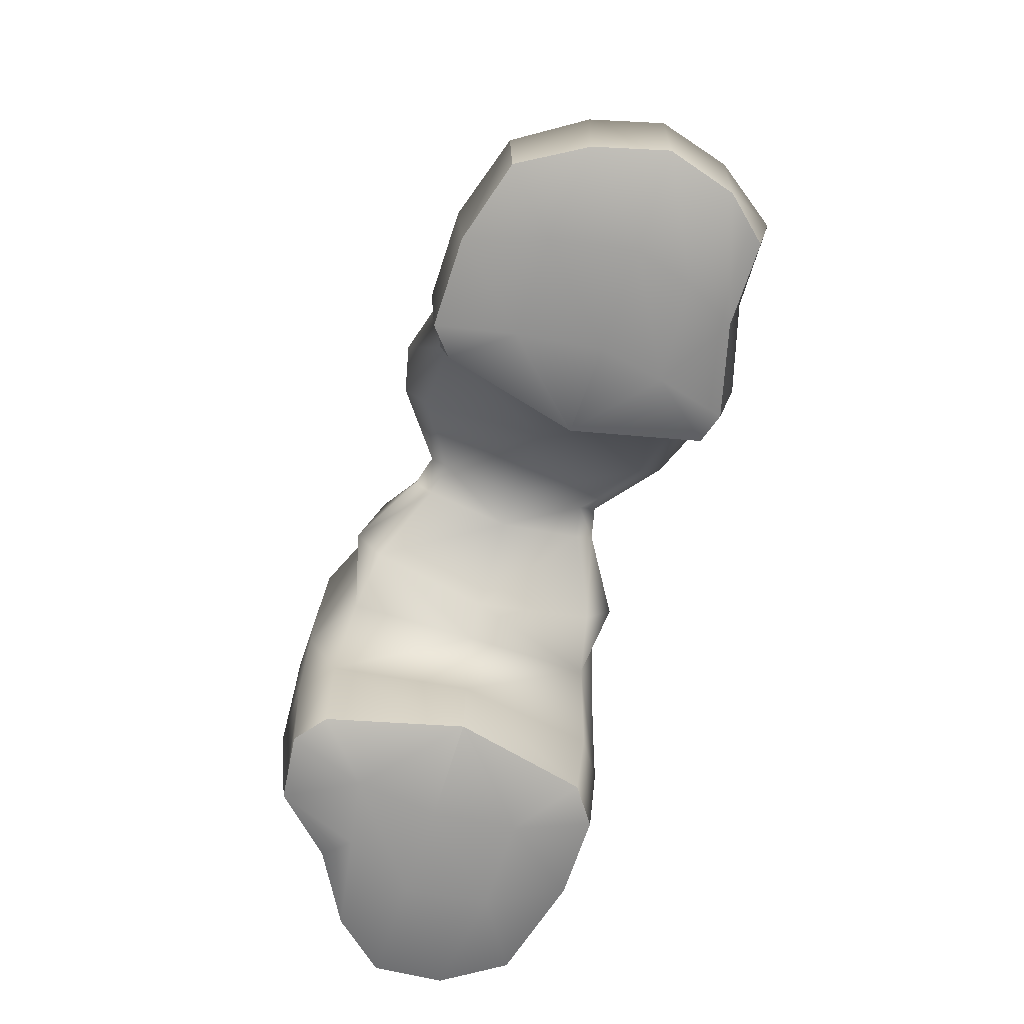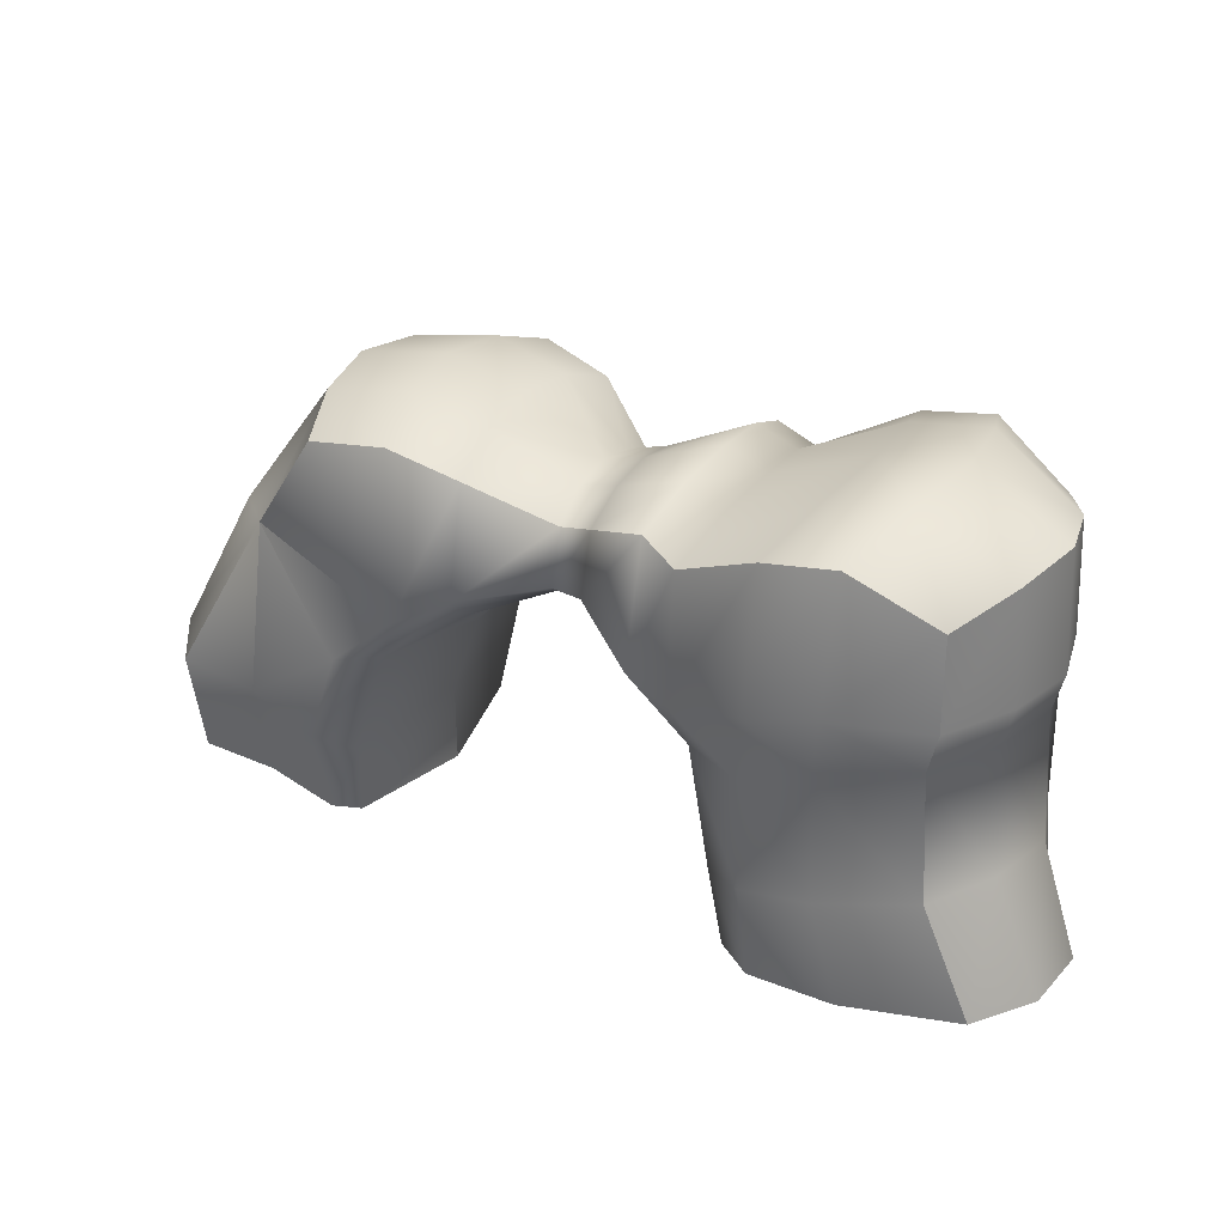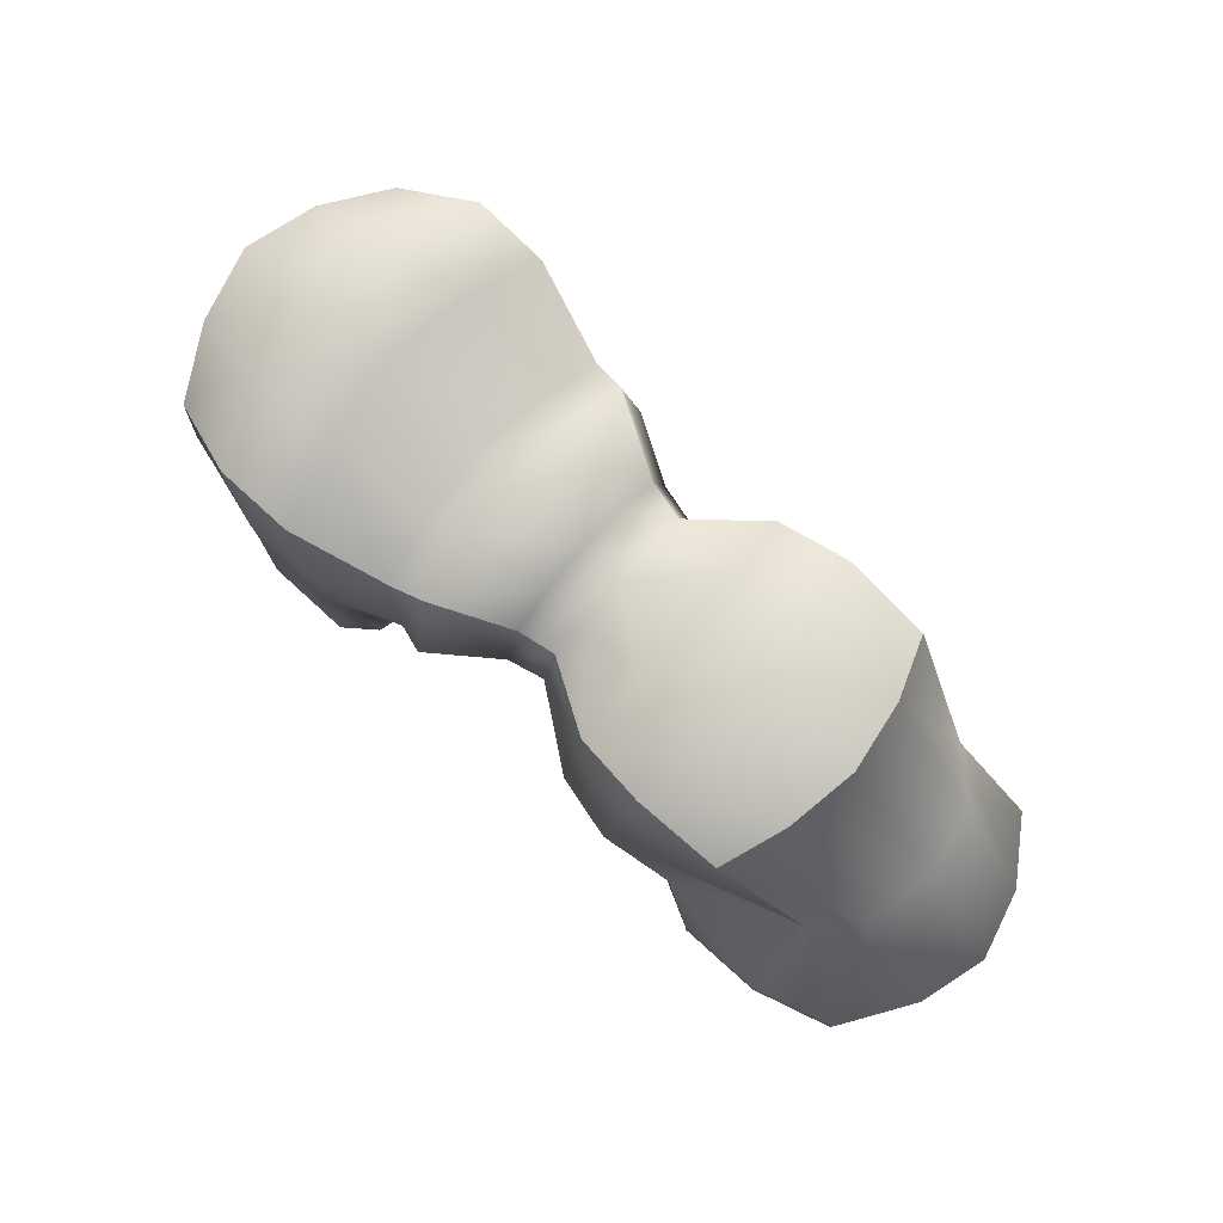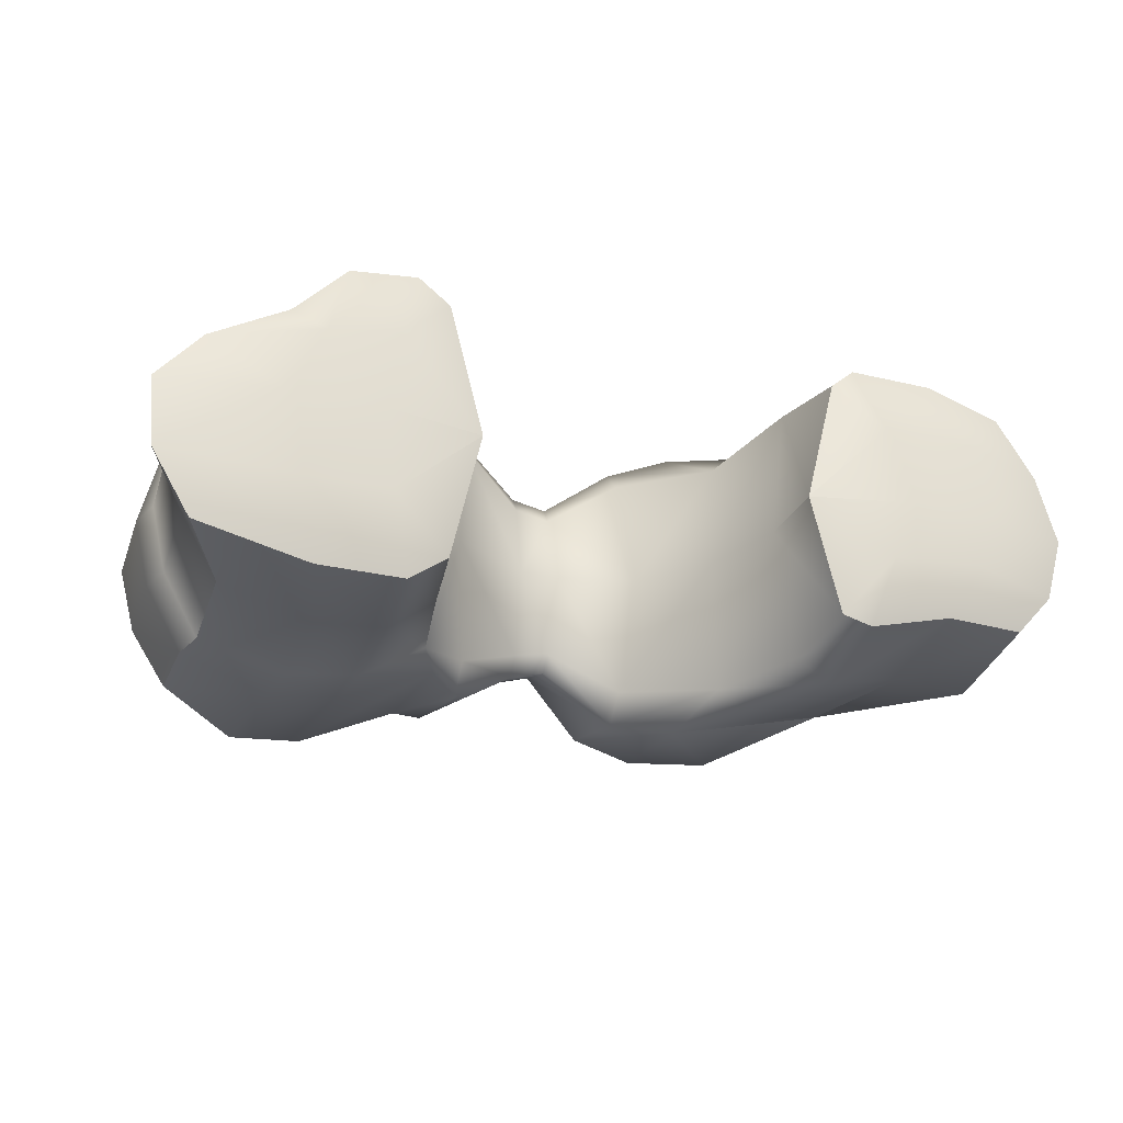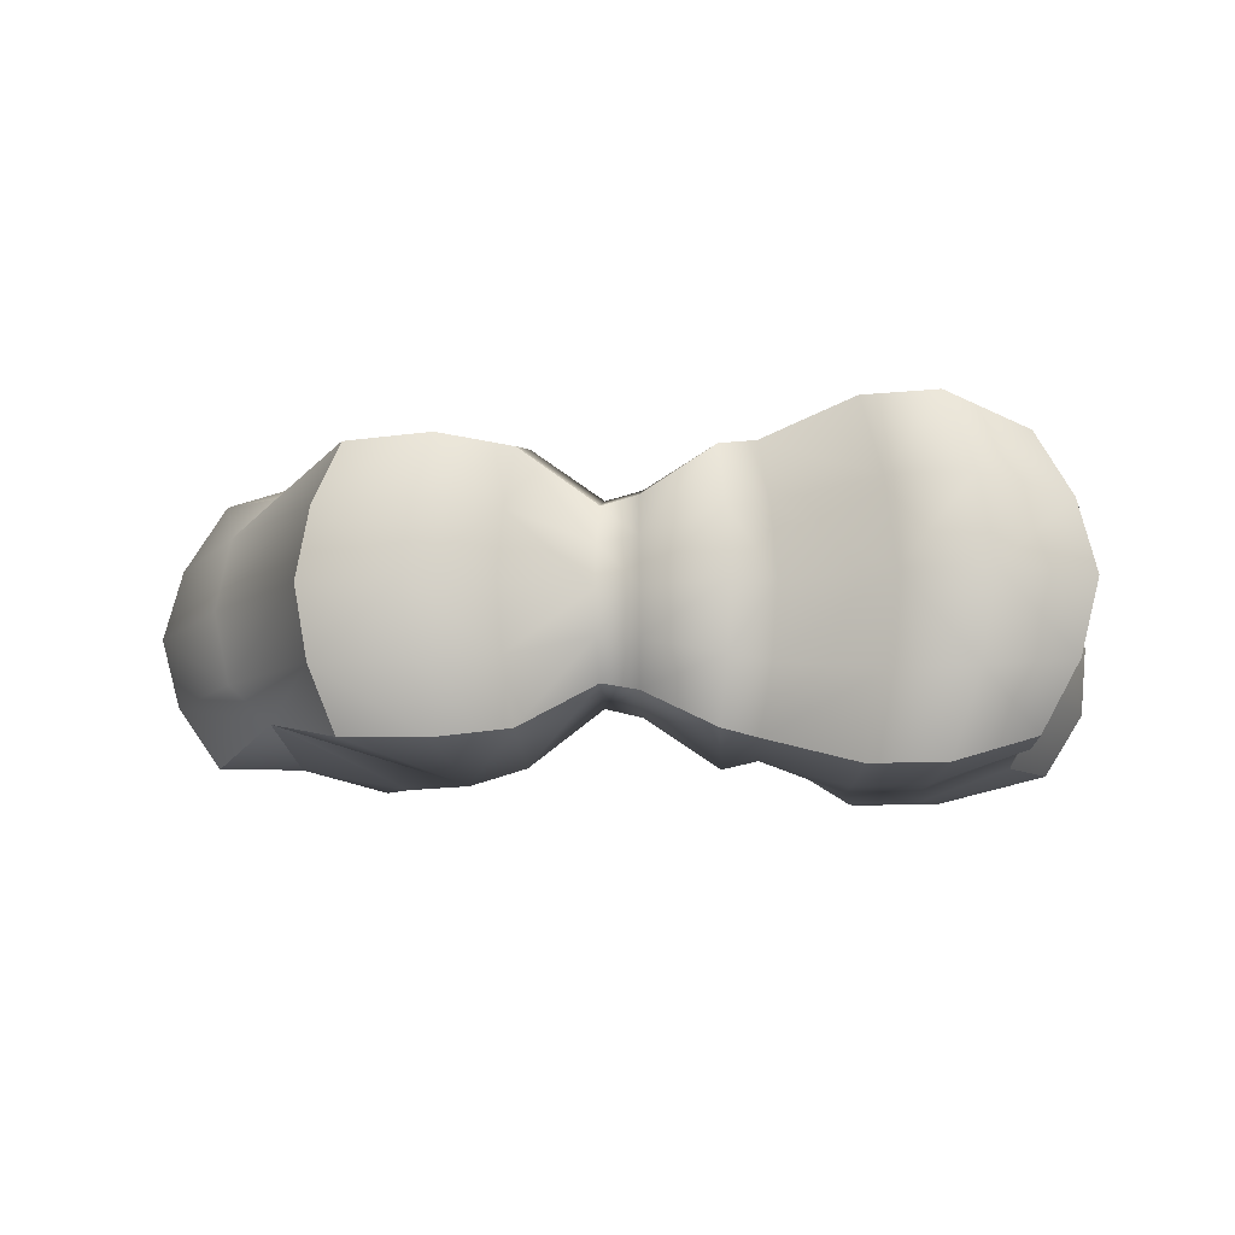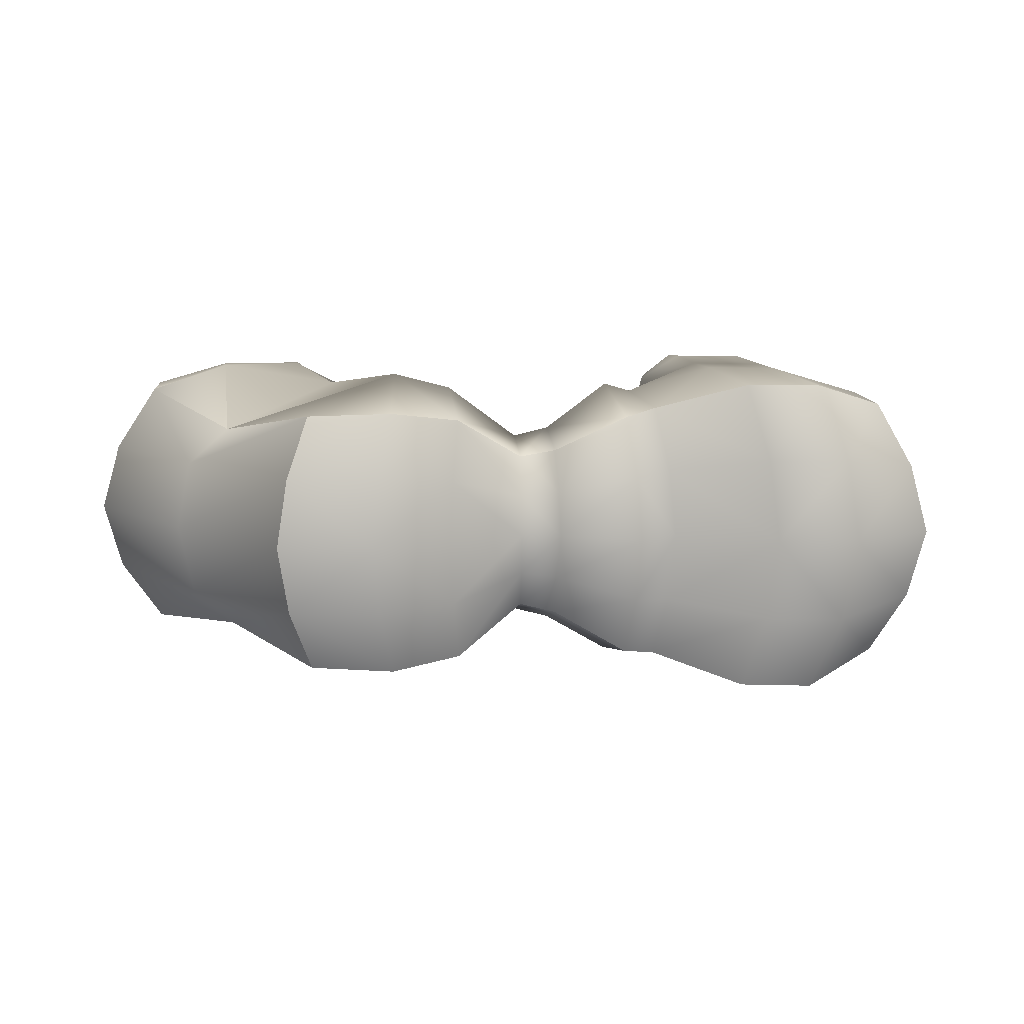
<metadata>
{"format":"obj","ext":"obj","renderer":"f3d","projection":"perspective","resolution":1024,"background":"white","views":[{"elev":-68.6,"azim":71.7,"up":"+Y"},{"elev":30.2,"azim":-150.1,"up":"+Y"},{"elev":77.8,"azim":41.7,"up":"+Y"},{"elev":-26.9,"azim":-20.4,"up":"+Z"},{"elev":-9.8,"azim":-175.9,"up":"+Z"},{"elev":9.3,"azim":172.8,"up":"+Z"}]}
</metadata>
<code>
g default
v -36.76 15.8 28.39
v -38.1 0.1214 27.25
v -29.55 13.84 23.65
v -22.66 62.05 -22.65
v -37.74 69.6 -27.33
v -18.93 35.66 1e-06
v -69.24 67.04 -11.95
v -56.46 77.48 3e-06
v -54.27 76.14 -14.19
v -69.24 67.04 11.95
v -72.08 68.37 0
v -16.86 39.79 -20.82
v -16.38 44.78 -25.54
v -49.84 71.74 -27.41
v -41.01 73.97 -14.19
v -64.11 48.11 23.65
v -63.63 63.82 23.02
v -48.22 48.37 28.39
v 35.56 0.2979 -20.89
v 40.63 0.01828 -22.39
v -16.75 65.41 -21.44
v 30.6 0.1616 0.00082
v -4.599 49.81 -17.95
v -48.46 17.75 28.39
v 33.55 13.84 -23.39
v -42.65 75.32 3e-06
v -4.599 47.61 -14.64
v 44.33 -3.283 -10.59
v -54.27 76.14 14.19
v -24.53 66.48 -11.82
v 40.95 15.8 -26.12
v 55.59 0.01981 -18.45
v -16.86 39.79 20.82
v 1.42 49.28 -16.45
v -21.97 39.94 23.65
v -49.84 71.74 27.41
v 27.87 32.6 -22.34
v 1.42 47.52 -13.41
v 30.71 13.84 0
v -5.013 43.46 1e-06
v -18.08 69.61 -11.02
v 55.23 17.75 -22.29
v -4.629 59.99 -14.98
v -36.42 45.04 28.39
v -25.48 67.82 0
v 46.24 -3.283 0.06019
v 34.63 32.36 -27.2
v 13.46 47.71 -25.4
v 13.46 43.31 -20.71
v 23.27 42.27 -27.59
v -41.01 73.97 14.19
v 60.53 -3.283 -9.472
v 1.453 58.3 -13.7
v 1.862 43.38 1e-06
v 69.27 0.6669 -18.55
v -24.53 66.48 11.82
v 25.55 28.46 0
v -18.76 70.95 1e-06
v -16.38 44.78 25.54
v -4.881 63.98 -7.748
v 44.33 -3.283 13.79
v 13.58 65.96 -21.33
v 15.61 39.44 1e-06
v -4.599 47.61 14.64
v 36.34 0.02012 22.74
v 75.59 0.1506 -11.39
v -37.74 69.6 27.33
v -18.08 69.61 11.02
v 1.72 62.16 -7.101
v -22.66 62.05 22.65
v 1.42 47.52 13.41
v 69.04 19.56 -22.26
v 25.62 69.26 -23.01
v -5.013 65.33 1e-06
v -4.599 49.81 17.95
v 40.64 0.08174 26.49
v 1.862 63.5 1e-06
v -4.881 63.98 7.748
v -16.75 65.41 21.44
v 63.12 -3.283 0.07671
v 78.85 0.1307 0.005102
v 1.42 49.28 16.45
v 33.55 13.84 23.65
v 14.92 70.09 -10.96
v 1.72 62.16 7.101
v 55.47 0.1457 26.53
v -4.629 59.99 14.98
v 76.4 19.7 -11.82
v 60.53 -3.283 13.79
v 1.453 58.3 13.7
v 13.46 43.31 20.71
v 75.54 0.1764 11.97
v 28.17 32.6 21.46
v 28.12 73.45 -11.82
v 40.95 15.8 27.59
v 15.61 71.43 1e-06
v 39.95 66.66 -22.5
v 13.46 47.71 25.4
v 69.07 0.5154 22.69
v 79.64 19.7 0
v 23.27 42.27 27.59
v 34.63 32.36 25.19
v 43.82 70.15 -11.82
v 14.92 70.09 10.96
v 29.36 74.8 0
v 13.58 65.96 21.33
v 55.23 17.75 27.56
v 69.09 19.58 23.1
v 76.4 19.7 11.82
v 28.12 73.45 11.82
v 25.62 69.26 23.01
v 45.72 71.48 0
v 54.2 47.2 -18.15
v 43.82 70.15 11.82
v 39.98 66.63 22.46
v 54.34 47 18.19
v -21.97 39.94 -23.65
v -60.21 19.7 20.61
v -70.15 48.11 11.82
v -32.6 0.07454 23
v -26.62 0.1991 0
v -26.1 13.84 0
v -49.61 0.2044 25.9
v -63.46 63.72 -22.85
v -36.42 45.04 -28.39
v -73 48.11 0
v -41.39 -2.798 14.19
v -29.55 13.84 -23.65
v -48.22 48.37 -28.39
v -68.86 19.7 11.35
v -70.15 48.11 -11.82
v -58.63 -0.1088 16.18
v -43.04 -2.798 3e-06
v -63.65 48.12 -23.1
v -36.76 15.8 -28.39
v -53.17 -2.798 12.17
v -31.68 0.09647 -22.66
v -72.66 19.7 0
v -69.82 19.7 -11.82
v -71.51 0.4281 8.903
v -41.39 -2.798 -14.19
v -63.37 19.59 -23.09
v -38.09 0.1269 -27.28
v -48.46 17.75 -28.39
v -59.6 -2.798 3e-06
v -79.02 0.3813 -0.01774
v -77.98 0.4045 -11.98
v -52.53 0.1857 -27.27
v -71.34 0.9785 -22.62
v -57.29 -2.798 -14.19
v 61.21 46.95 -11.79
v 63.76 46.96 0
v 61.51 46.57 11.8
v -25.22 33.61 -22.34
v -35.82 34.81 -28.39
v -47.58 38.61 -28.39
v -62.1 41.52 -23.1
v -68.46 41.71 -11.82
v -71.23 41.71 0
v -68.46 42.89 11.82
v -62.57 41.71 23.65
v -47.58 38.61 28.39
v -35.82 34.81 28.39
v -25.49 33.49 22.35
v -23.47 29.84 0
g pCube11
f 3 1 2 120
f 5 4 117 125
f 6 165 154 12
f 8 9 7 11
f 12 13 23 27
f 15 5 14 9
f 165 164 3 122
f 119 16 17 10
f 13 117 4 21
f 6 12 27 40
f 23 13 21 43
f 8 11 10 29
f 18 16 161 162
f 165 6 33 164
f 163 1 3 164
f 4 5 15 30
f 17 16 18 36
f 162 24 1 163
f 25 31 20 19
f 26 15 9 8
f 19 20 28 22
f 29 10 17 36
f 39 25 19 22
f 21 4 30 41
f 30 15 26 45
f 22 28 46
f 33 6 40 64
f 26 8 29 51
f 28 20 32 52
f 23 34 38 27
f 163 164 35 44
f 31 25 37 47
f 40 27 38 54
f 31 42 32 20
f 43 21 41 60
f 37 25 39 57
f 38 34 48 49
f 43 53 34 23
f 48 50 37 49
f 59 35 164 33
f 41 30 45 58
f 50 47 37
f 22 46 61
f 54 38 49 63
f 49 37 57 63
f 83 39 22 65
f 47 42 31
f 50 48 62 73
f 56 45 26 51
f 44 35 70 67
f 51 29 36 67
f 53 62 48 34
f 18 162 163 44
f 40 54 71 64
f 60 41 58 74
f 42 72 55 32
f 53 43 60 69
f 35 59 79 70
f 66 52 32 55
f 71 54 63 91
f 59 33 64 75
f 68 58 45 56
f 57 39 83 93
f 65 22 61 76
f 70 56 51 67
f 69 60 74 77
f 62 53 69 84
f 74 58 68 78
f 79 59 75 87
f 63 57 93 91
f 56 70 79 68
f 81 80 52 66
f 82 75 64 71
f 85 77 74 78
f 84 69 77 96
f 36 18 44 67
f 50 73 97 113
f 82 71 91 98
f 95 83 65 76
f 86 76 61 89
f 78 68 79 87
f 72 88 66 55
f 90 87 75 82
f 78 87 90 85
f 77 85 104 96
f 92 89 80 81
f 62 84 94 73
f 85 90 106 104
f 106 90 82 98
f 93 83 95 102
f 80 46 28 52
f 99 86 89 92
f 88 72 113 151
f 88 100 81 66
f 93 101 98 91
f 103 151 113 97
f 103 97 73 94
f 84 96 105 94
f 93 102 101
f 100 109 92 81
f 108 107 86 99
f 105 96 104 110
f 106 98 101 111
f 100 88 151 152
f 103 94 105 112
f 109 108 99 92
f 112 152 151 103
f 89 61 46 80
f 110 104 106 111
f 111 101 116 115
f 109 100 152 153
f 108 109 153 116
f 114 153 152 112
f 105 110 114 112
f 108 116 107
f 114 110 111 115
f 115 116 153 114
f 113 47 50
f 107 95 76 86
f 113 72 42
f 116 102 107
f 154 117 13 12
f 161 118 24 162
f 3 120 121 122
f 160 161 16 119
f 119 10 11 126
f 1 24 123 2
f 9 14 124 7
f 154 165 122 128
f 160 130 118 161
f 126 11 7 131
f 14 5 125 129
f 123 24 118 132
f 124 14 129 134
f 117 154 155 125
f 120 2 127 121
f 159 160 119 126
f 7 124 134 131
f 127 2 123 136
f 122 121 137 128
f 159 138 130 160
f 159 126 131 158
f 133 121 127
f 154 128 135 155
f 132 118 130 140
f 157 134 129 156
f 158 131 134 157
f 136 123 132 140
f 121 133 141
f 158 139 138 159
f 156 144 142 157
f 157 142 139 158
f 143 135 128 137
f 140 130 138 146
f 137 121 141 143
f 156 129 125 155
f 145 136 140 146
f 138 139 147 146
f 149 142 144 148
f 139 142 149 147
f 147 150 145 146
f 155 135 144 156
f 149 148 150 147
f 127 136 145 133
f 133 145 150 141
f 148 144 135 143
f 141 150 148 143
f 116 101 102
f 107 102 95
f 113 42 47

</code>
